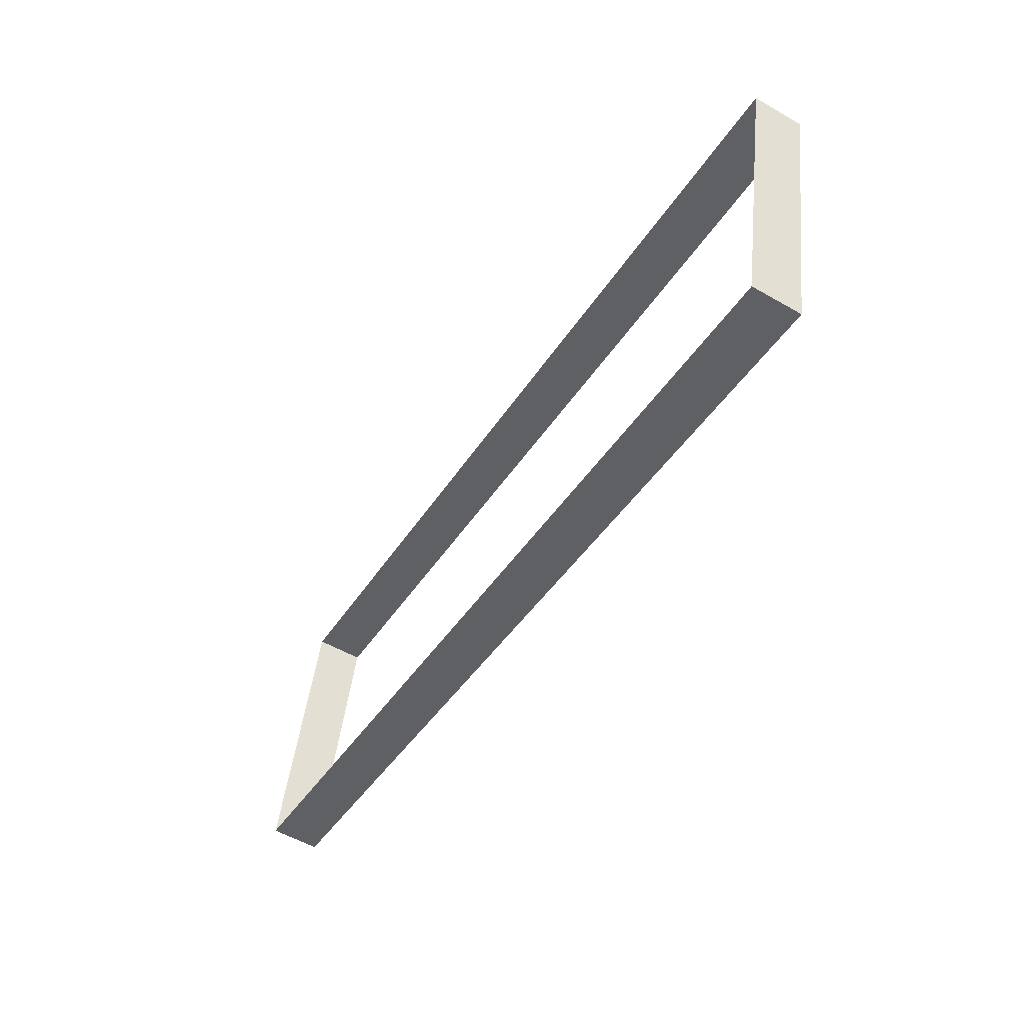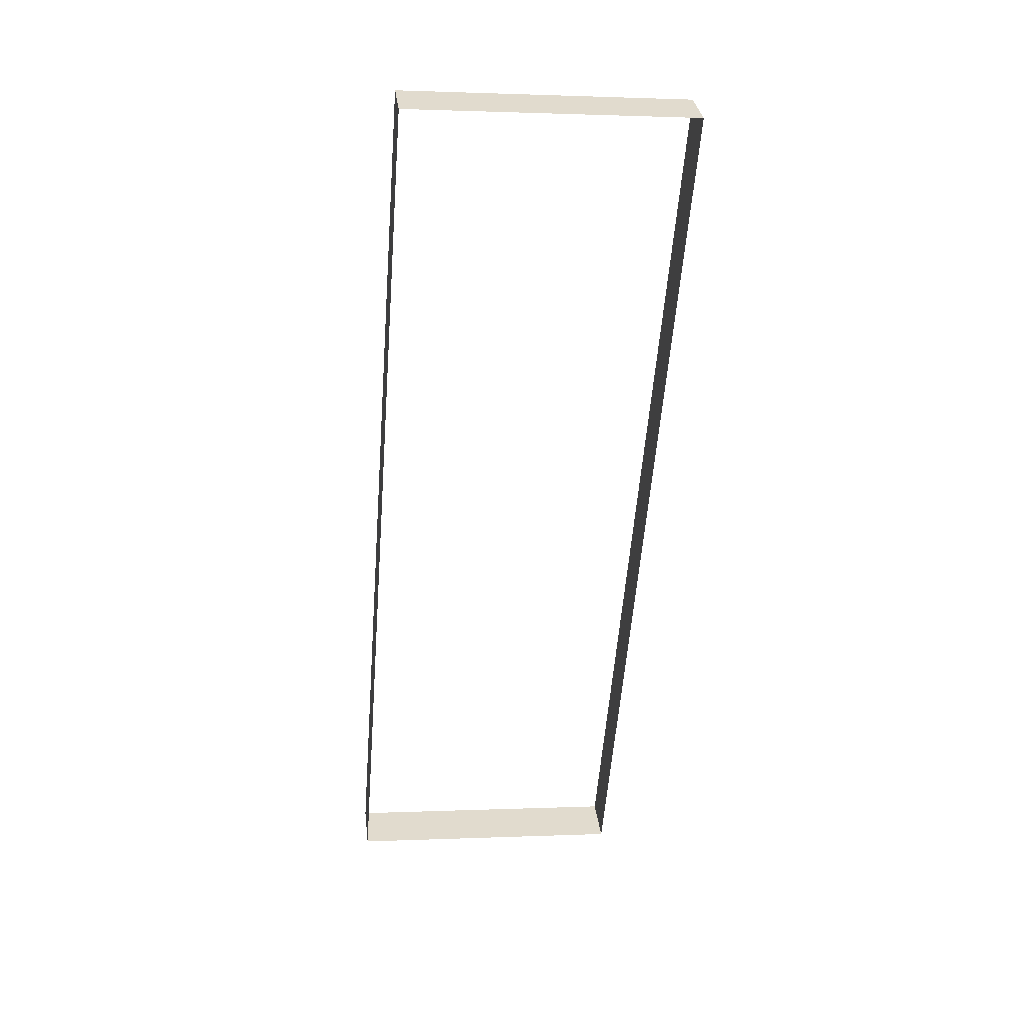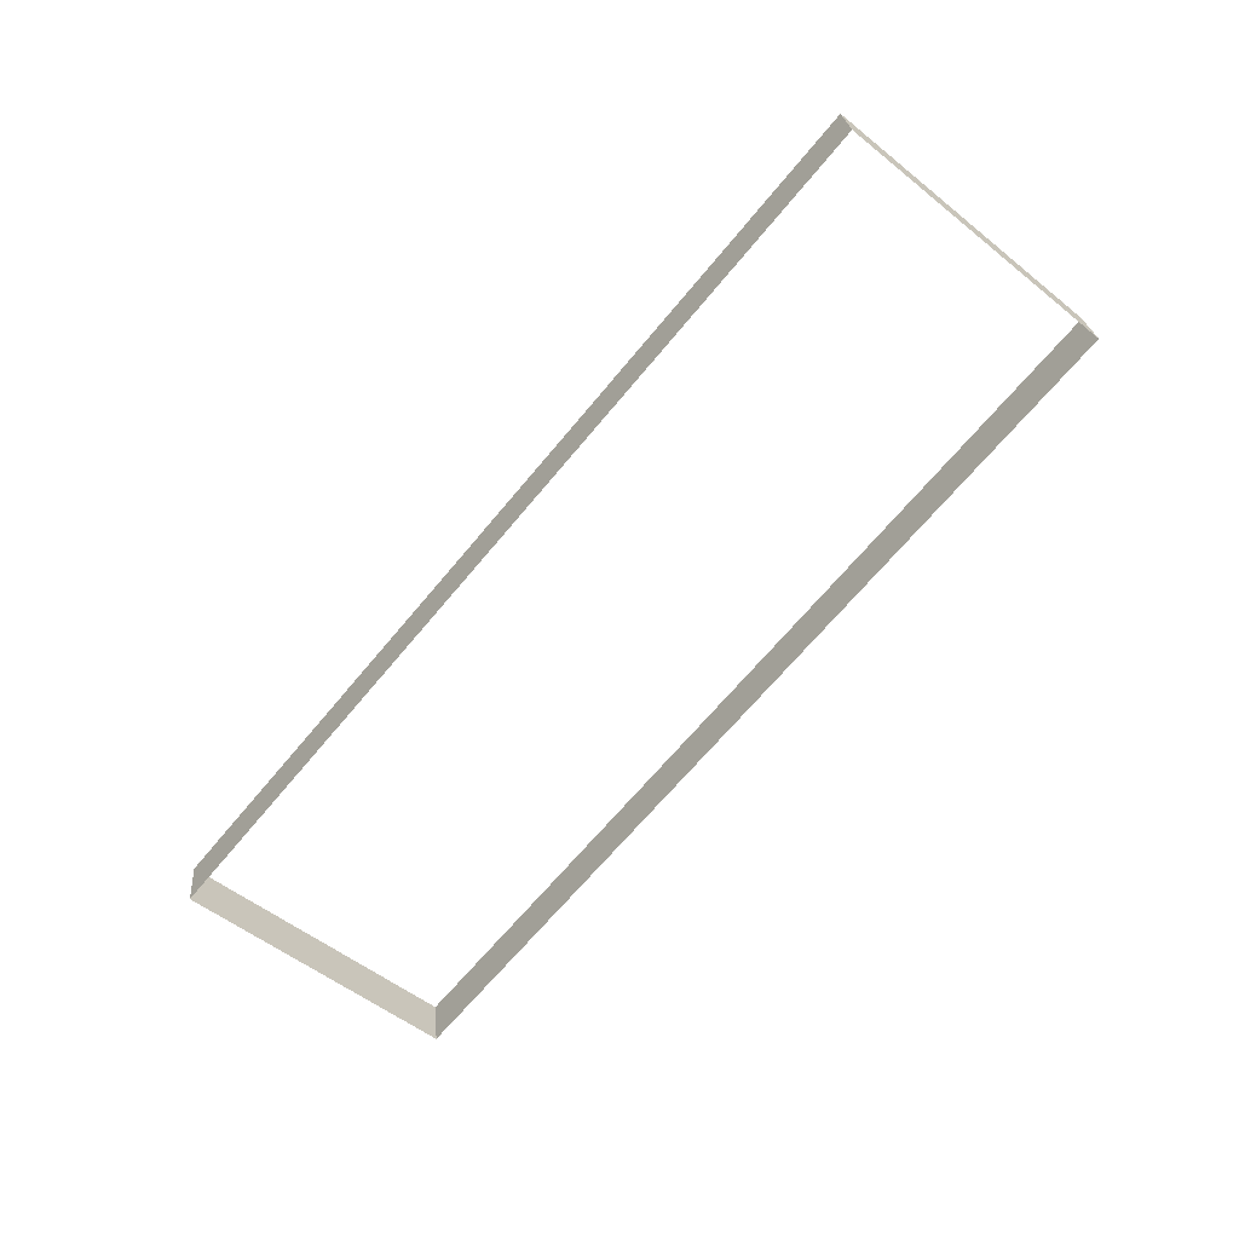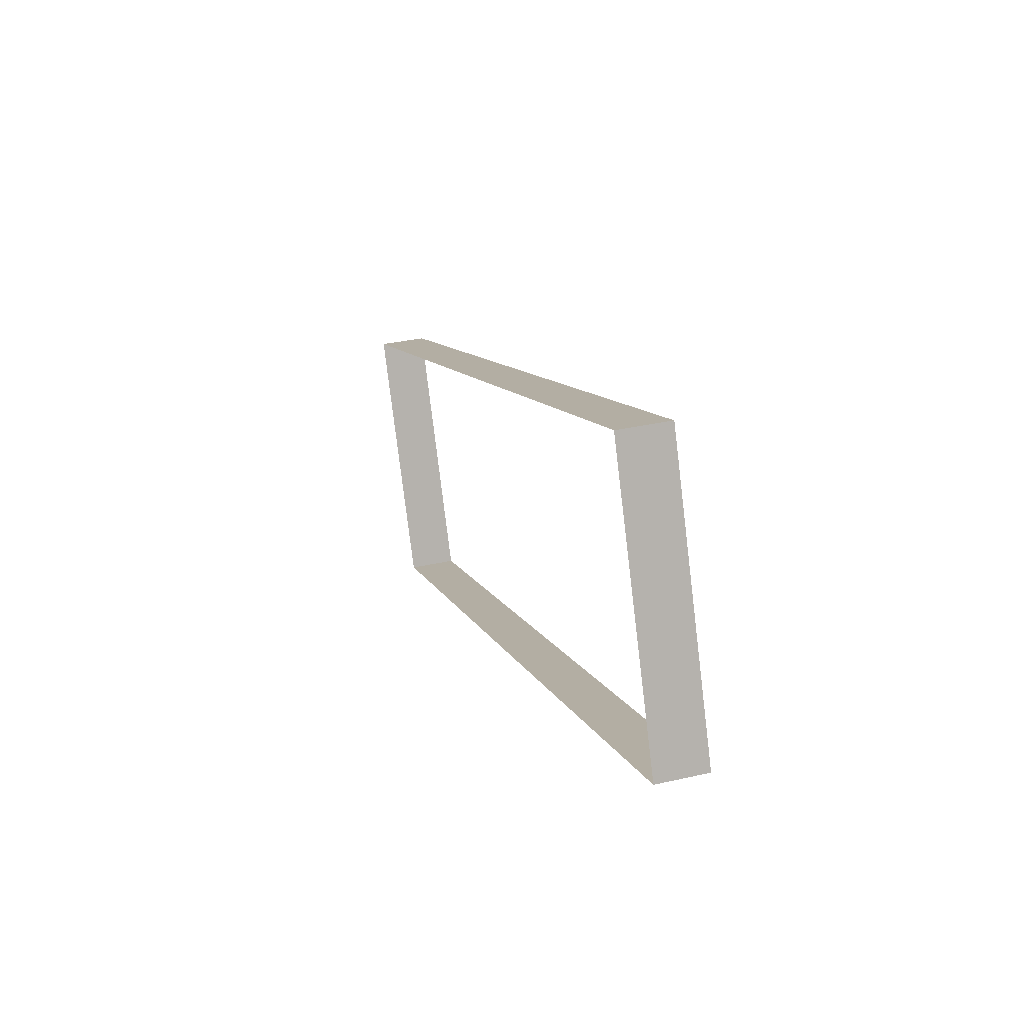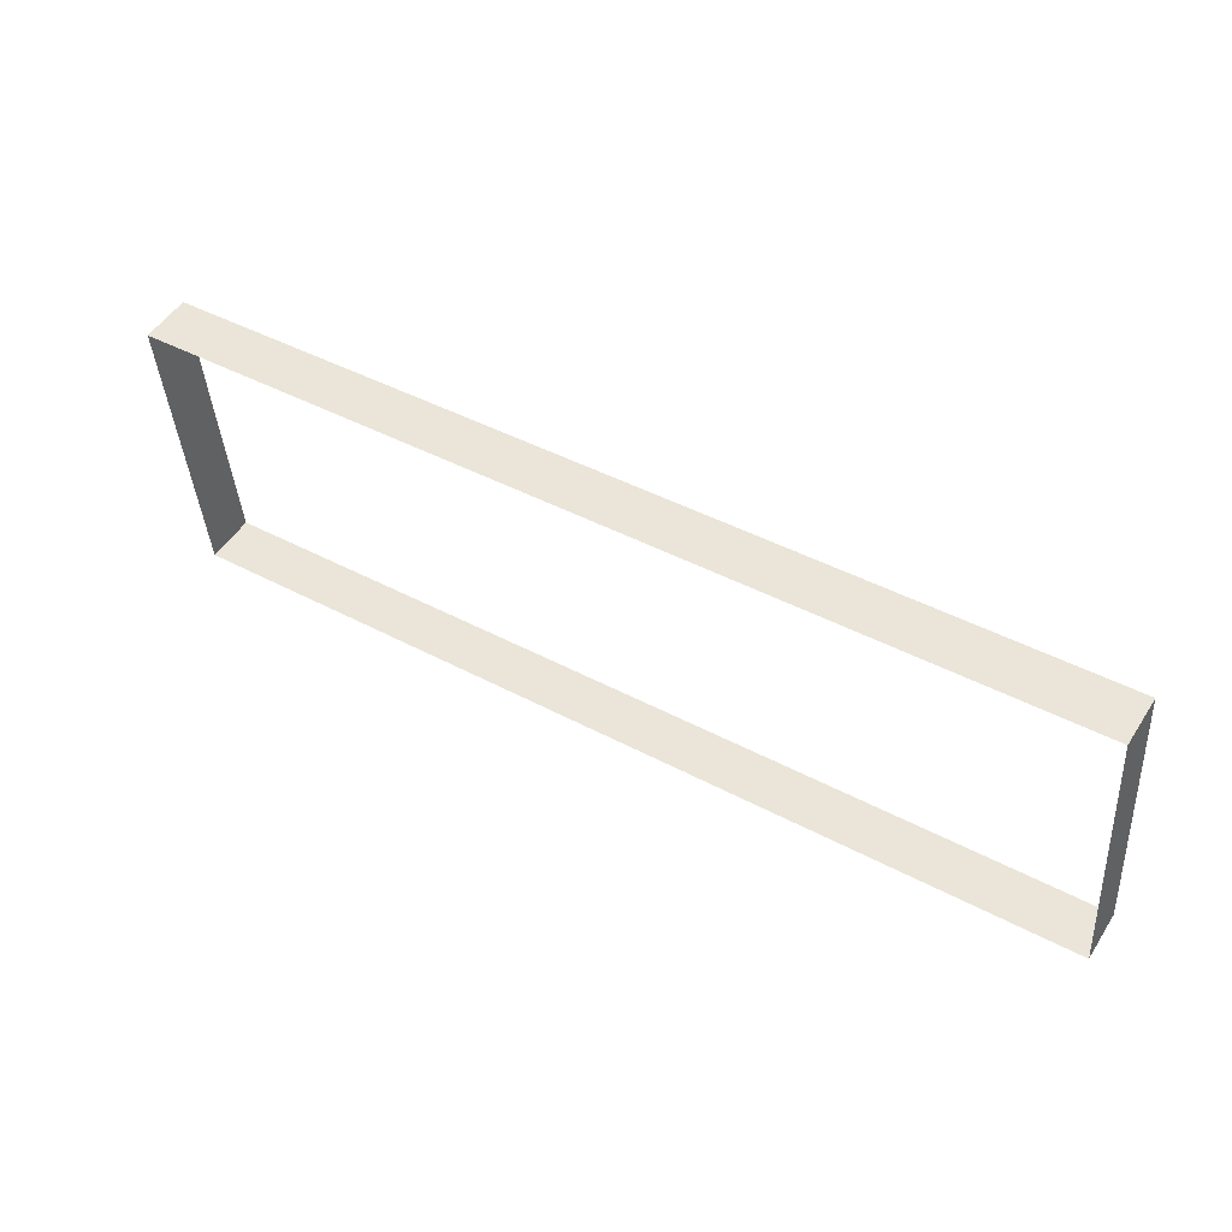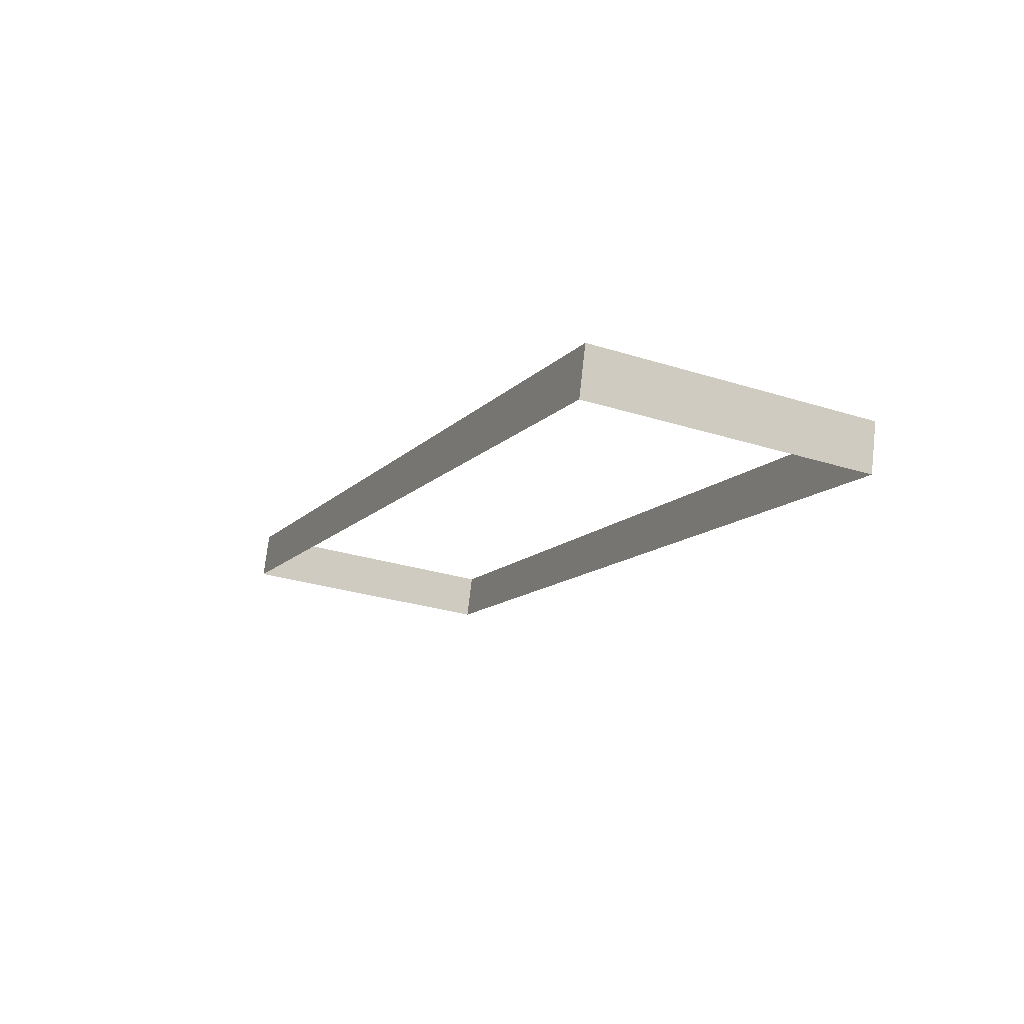
<metadata>
{"format":"obj","ext":"obj","renderer":"f3d","projection":"perspective","resolution":1024,"background":"white","views":[{"elev":-42.6,"azim":-119.9,"up":"+Z"},{"elev":-56.9,"azim":85.6,"up":"+Y"},{"elev":-66.2,"azim":50.5,"up":"+Y"},{"elev":9.5,"azim":75.0,"up":"+Z"},{"elev":43.4,"azim":32.4,"up":"+Z"},{"elev":-11.8,"azim":-114.1,"up":"+Y"}]}
</metadata>
<code>
o #ID4428
v 0.3031 0.03226 -0.1248
v 0.3609 0.02919 -0.1252
v 0.3031 0.02919 -0.1252
v 0.3609 0.03226 -0.1248
v 0.3609 0.02694 -0.1072
v 0.3609 0.03226 -0.1248
v 0.3609 0.03001 -0.1068
v 0.3609 0.02919 -0.1252
v 0.3031 0.03226 -0.1248
v 0.3031 0.02694 -0.1072
v 0.3031 0.03001 -0.1068
v 0.3031 0.02919 -0.1252
v 0.3609 0.03001 -0.1068
v 0.3031 0.02694 -0.1072
v 0.3609 0.02694 -0.1072
v 0.3031 0.03001 -0.1068
f 1 2 3
f 3 2 1
f 2 1 4
f 4 1 2
f 5 6 7
f 7 6 5
f 6 5 8
f 8 5 6
f 9 10 11
f 11 10 9
f 10 9 12
f 12 9 10
f 13 14 15
f 15 14 13
f 14 13 16
f 16 13 14

</code>
